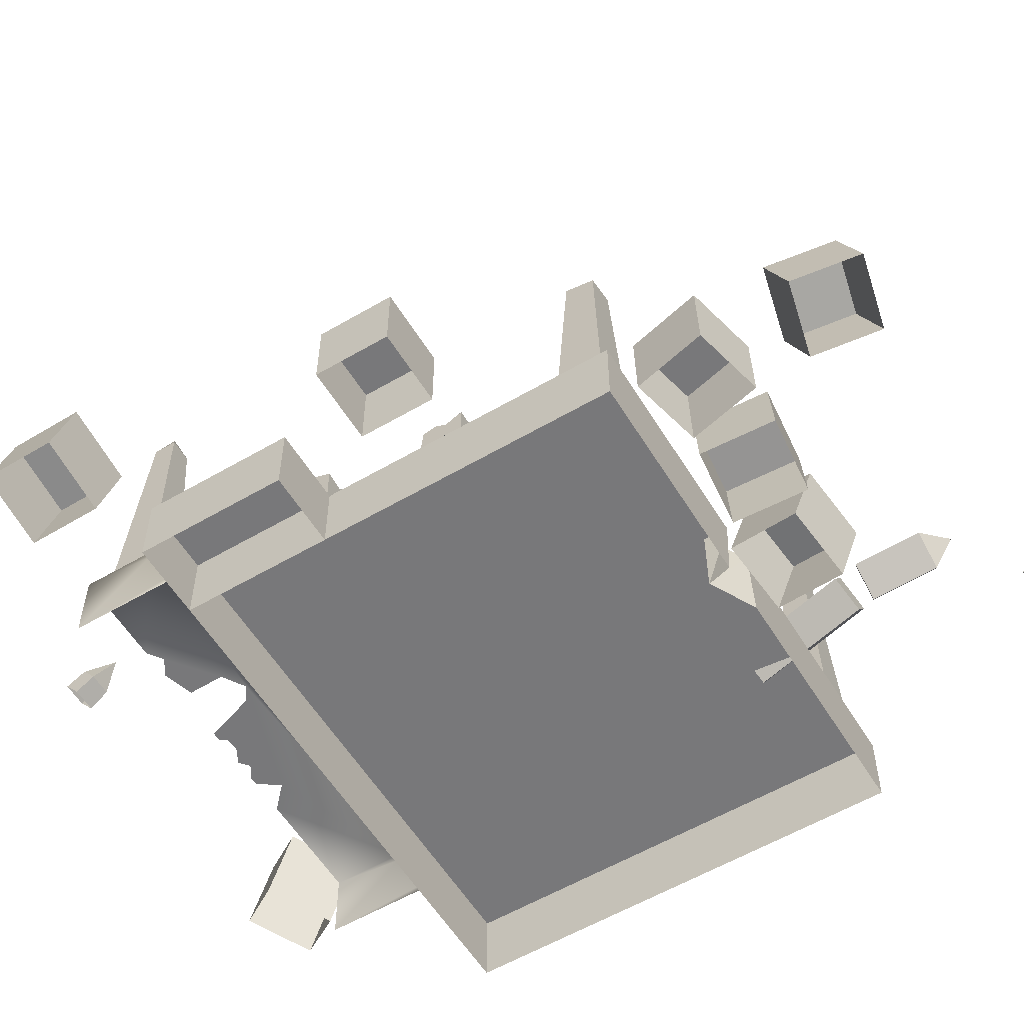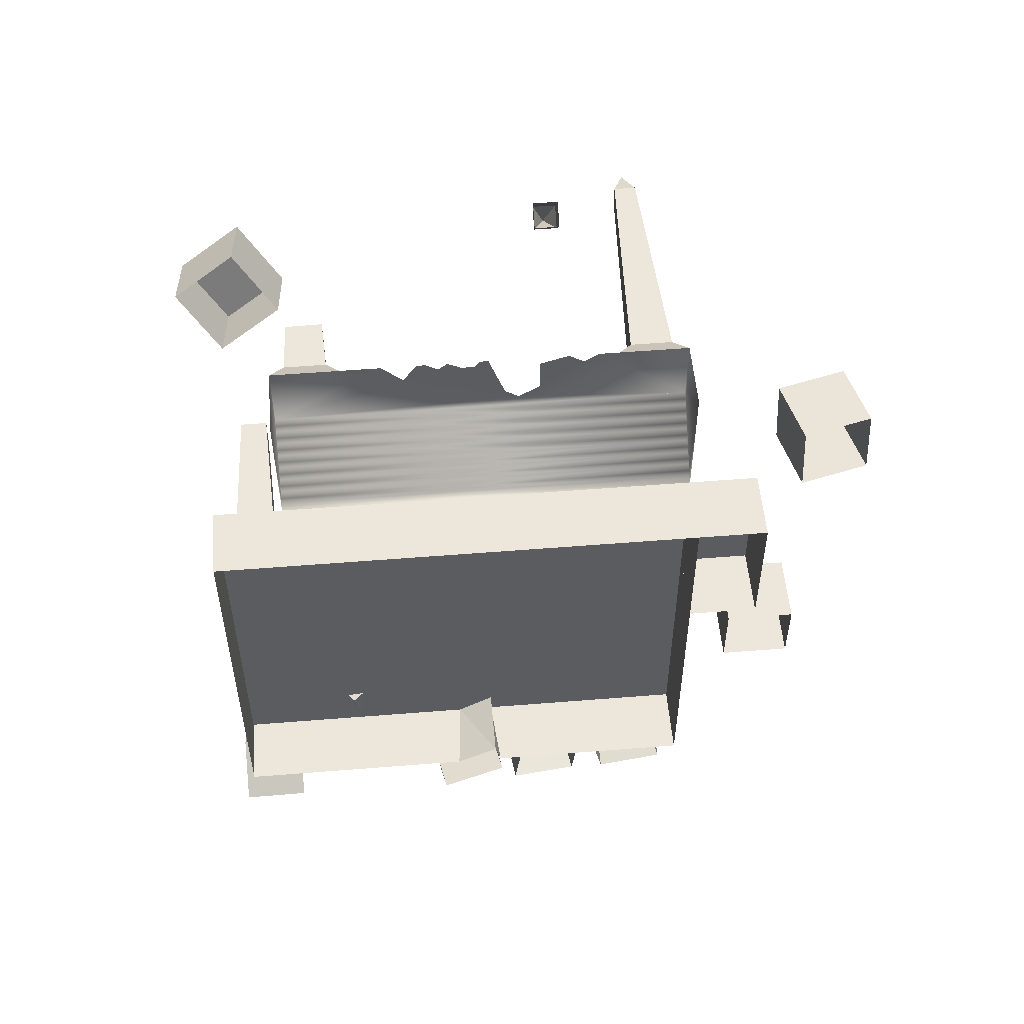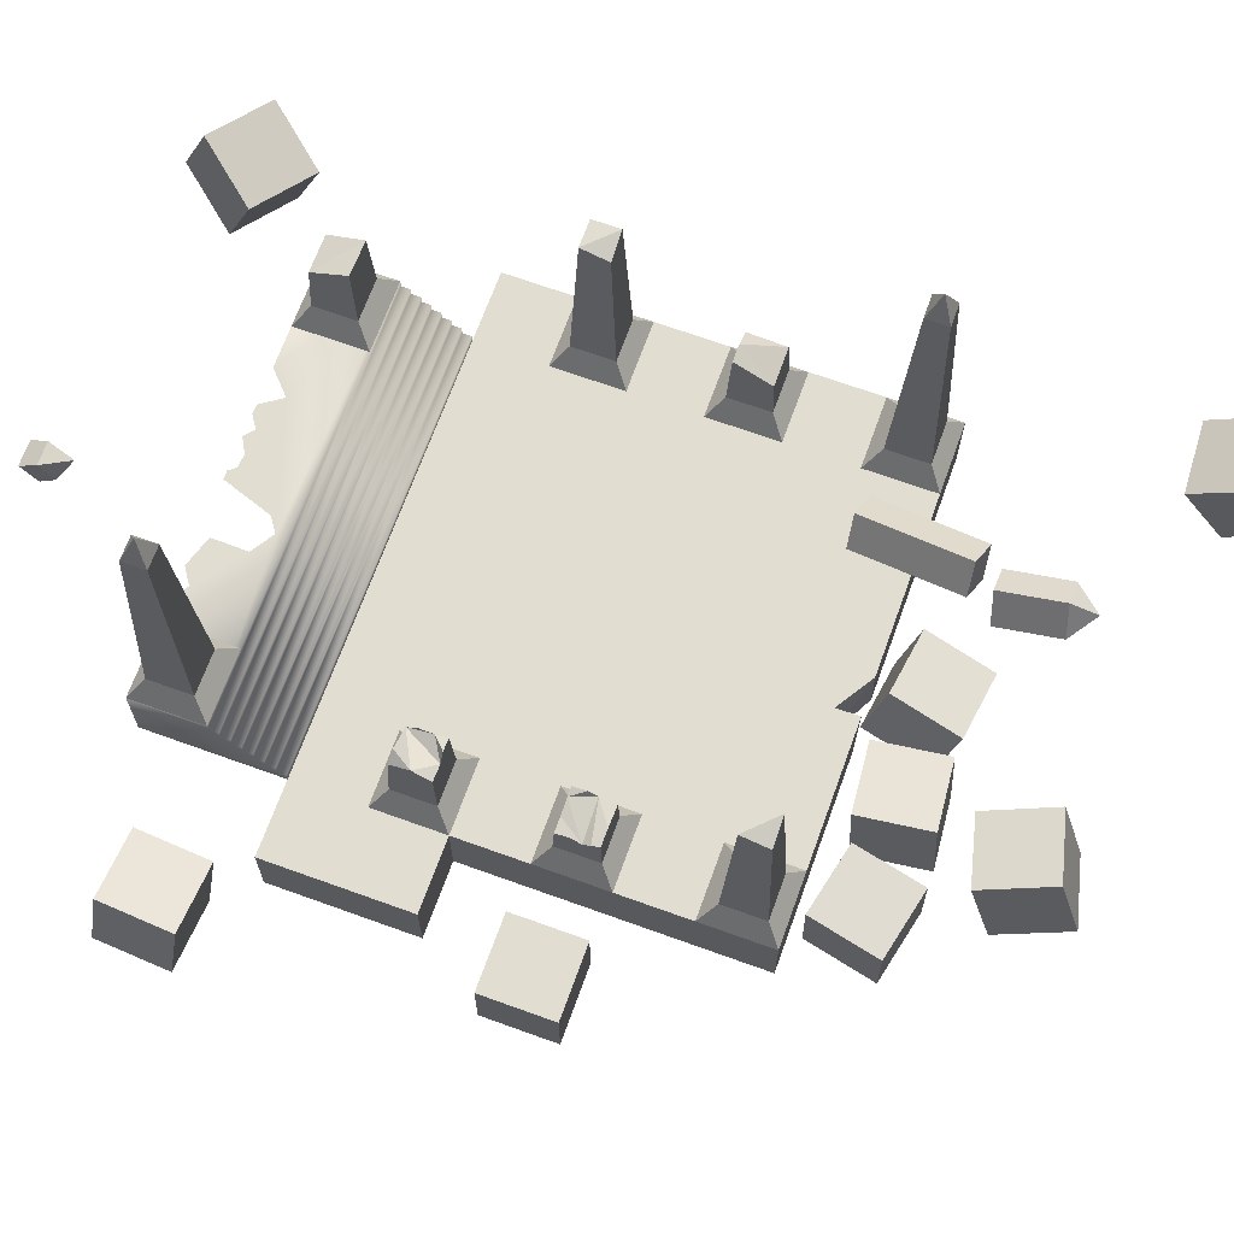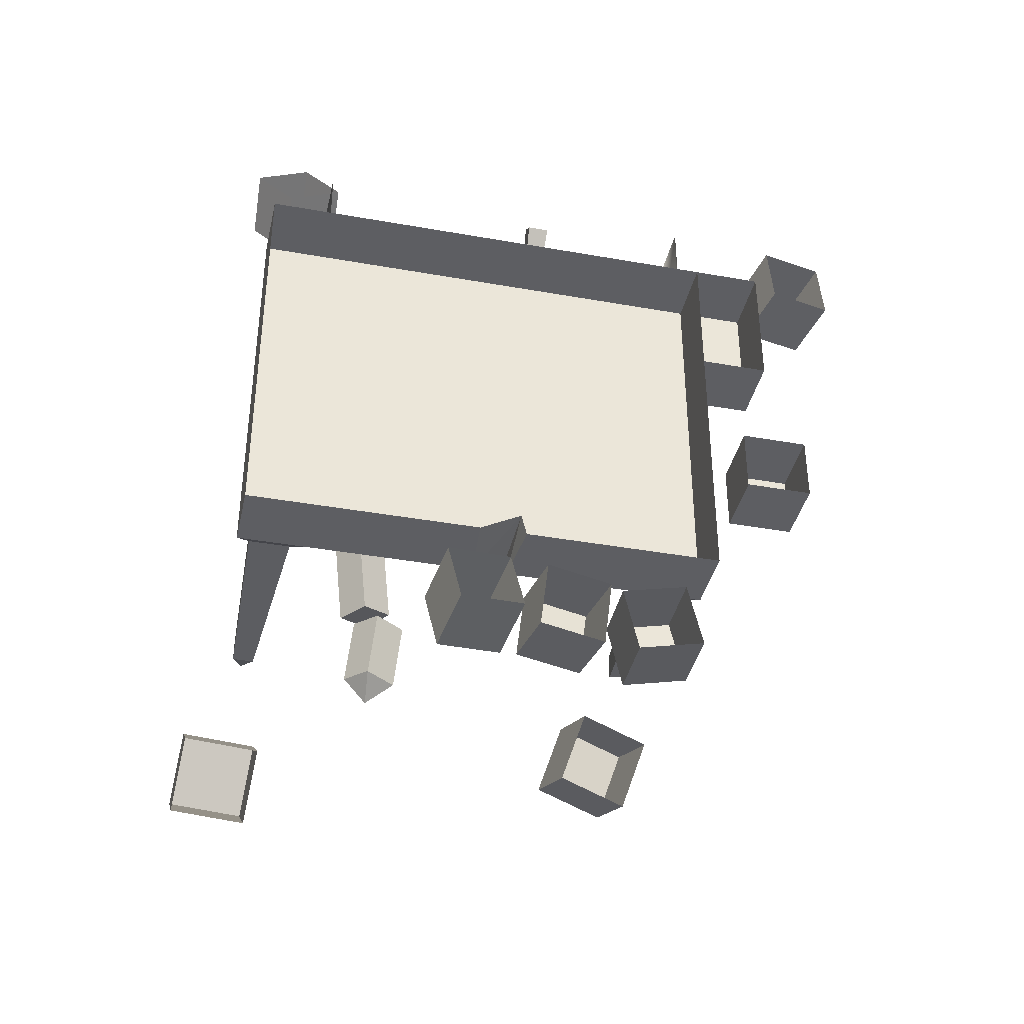
<metadata>
{"format":"obj","ext":"obj","renderer":"f3d","projection":"perspective","resolution":1024,"background":"white","views":[{"elev":-57.5,"azim":121.3,"up":"+Y"},{"elev":53.9,"azim":-4.9,"up":"+Z"},{"elev":68.6,"azim":109.9,"up":"+Y"},{"elev":-38.9,"azim":-12.6,"up":"+Z"}]}
</metadata>
<code>
o Plane.005_Plane.008
v 1.317 3.852 -6.047
v 0.6555 2.941 -5.955
v 0.6555 3.484 -5.531
v 1.345 2.941 -5.955
v 1.345 3.484 -5.531
v 0.6829 3.852 -6.047
v 0.6829 3.352 -6.437
v 1.317 3.352 -6.437
v 1 4.094 -6.873
v -9.356 1.956 -6.742
v -9.259 3.805 -7.496
v -8.229 1.281 -8.25
v -8.131 3.131 -9.004
v -7.707 2.308 -5.666
v -7.61 4.157 -6.421
v -6.58 1.633 -7.174
v -6.482 3.483 -7.929
v 1.597 0.3153 -28.96
v 1.337 2.178 -28.28
v 1.03 0.9019 -30.79
v 0.7703 2.765 -30.11
v 3.497 0.7447 -29.41
v 3.237 2.608 -28.73
v 2.93 1.331 -31.24
v 2.671 3.195 -30.56
v 6.462 -1.891 -19.09
v 6.462 0.109 -19.09
v 6.462 -1.891 -21.09
v 6.462 0.109 -21.09
v 8.462 -1.891 -19.09
v 8.462 0.109 -19.09
v 8.462 -1.891 -21.09
v 8.462 0.109 -21.09
v 7.979 -1.6 -10.32
v 7.549 0.3452 -10.5
v 8.074 -1.759 -12.32
v 7.643 0.1861 -12.49
v 9.93 -1.163 -10.27
v 9.5 0.7821 -10.44
v 10.02 -1.322 -12.26
v 9.594 0.6231 -12.43
v -9.825 -0.06641 -31.57
v -9.82 1.56 -30.41
v -9.95 1.096 -33.19
v -9.945 2.722 -32.03
v -7.829 0.002526 -31.67
v -7.824 1.629 -30.51
v -7.954 1.165 -33.3
v -7.949 2.791 -32.13
v -3.021 -2.141 -25.37
v -3.34 -0.2182 -25.82
v -2.69 -2.537 -27.3
v -3.009 -0.6141 -27.75
v -1.075 -1.758 -25.11
v -1.394 0.1645 -25.56
v -0.7436 -2.154 -27.05
v -1.063 -0.2314 -27.49
v -0.08581 -2.336 -25.66
v -0.365 -0.3645 -25.47
v -0.2889 -2.175 -27.64
v -0.5681 -0.2037 -27.45
v 1.884 -2.04 -25.84
v 1.605 -0.0685 -25.65
v 1.681 -1.879 -27.82
v 1.402 0.0923 -27.63
v 2.269 -1.889 -25.9
v 2.29 0.1106 -25.88
v 2.708 -1.867 -27.85
v 2.729 0.133 -27.83
v 4.221 -1.915 -25.47
v 4.241 0.08461 -25.44
v 4.66 -1.893 -27.42
v 4.68 0.1071 -27.39
v 4.962 -2.891 -13.09
v 4.962 -0.891 -13.09
v 6.962 -2.891 -13.09
v 6.962 -0.891 -13.09
v 6.962 -0.891 -15.09
v 4.962 -2.891 -17.09
v 4.962 -0.891 -17.09
v 6.962 -0.891 -15.09
v 6.962 -2.891 -17.09
v 6.962 -0.891 -17.09
v 3.361 -0.2899 -15.49
v 3.361 -0.2898 -16.69
v 4.962 -0.891 -17.09
v 4.563 -0.2898 -16.69
v 4.563 -0.2899 -15.49
v 4.962 -0.891 -15.09
v 2.962 -0.891 -17.09
v 2.962 -0.891 -15.09
v 3.417 0.998 -15.55
v 3.431 1.32 -16.62
v 4.498 1.207 -16.63
v 4.492 1.351 -15.56
v 4.487 1.462 -16.11
v 4.021 1.132 -16.63
v 3.797 1.38 -16.62
v 4.171 1.58 -15.57
v 3.428 1.257 -15.88
v 3.428 1.238 -16.27
v 3.361 -0.2899 -23.49
v 3.361 -0.2899 -24.69
v 4.962 -0.891 -25.09
v 4.563 -0.2899 -24.69
v 4.563 -0.2899 -23.49
v 4.962 -0.891 -23.09
v 2.962 -0.891 -25.09
v 2.962 -0.891 -23.09
v 4.363 4.309 -24.49
v 4.421 2.978 -23.63
v 3.503 2.978 -23.63
v 4.421 2.978 -24.55
v 3.503 2.978 -24.55
v 4.354 4.513 -23.7
v 3.57 4.513 -23.7
v 3.57 4.513 -24.48
v 3.361 -0.2899 -19.49
v 3.361 -0.2898 -20.69
v 4.962 -0.891 -21.09
v 4.563 -0.2898 -20.69
v 4.563 -0.2899 -19.49
v 4.962 -0.891 -19.09
v 2.962 -0.891 -21.09
v 2.962 -0.891 -19.09
v 3.41 0.8228 -19.54
v 4.524 0.5987 -19.53
v 3.4 0.6031 -20.65
v 4.518 0.735 -20.65
v 4.033 0.7143 -20.65
v 4.521 0.6829 -19.91
v 4.529 0.4874 -20.2
v 4.523 0.6344 -20.42
v 3.412 0.8848 -19.93
v 3.406 0.7322 -20.2
v 4.091 0.6181 -19.53
v 3.656 0.7485 -19.53
v -8.639 -0.2899 -19.49
v -8.639 -0.2898 -20.69
v -7.038 -0.891 -21.09
v -7.437 -0.2898 -20.69
v -7.437 -0.2899 -19.49
v -7.038 -0.891 -19.09
v -9.038 -0.891 -21.09
v -9.038 -0.891 -19.09
v -8.579 1.091 -19.55
v -7.493 0.9976 -20.64
v -7.517 1.54 -19.57
v -8.582 1.025 -20.63
v -8.012 1.542 -19.57
v -8.639 -0.2899 -15.49
v -8.639 -0.2898 -16.69
v -7.038 -0.891 -17.09
v -7.437 -0.2898 -16.69
v -7.437 -0.2899 -15.49
v -7.038 -0.891 -15.09
v -9.038 -0.891 -17.09
v -9.038 -0.891 -15.09
v -7.637 4.309 -16.49
v -7.579 2.978 -15.63
v -8.497 2.978 -15.63
v -7.579 2.978 -16.55
v -8.497 2.978 -16.55
v -7.646 4.513 -15.7
v -8.43 4.513 -15.7
v -8.43 4.513 -16.48
v -6.639 1.71 -9.739
v -6.639 1.71 -10.94
v -5.038 1.109 -11.34
v -5.437 1.71 -10.94
v -5.437 1.71 -9.739
v -5.038 1.109 -9.34
v -7.038 1.109 -11.34
v -7.038 1.109 -9.34
v -5.527 3.777 -10.85
v -5.507 3.32 -9.809
v -6.552 3.697 -10.85
v -6.57 3.301 -9.808
v 4.279 8.246 -10.02
v 3.361 1.71 -9.739
v 3.361 1.71 -10.94
v 4.962 1.109 -11.34
v 4.563 1.71 -10.94
v 4.563 1.71 -9.739
v 4.962 1.109 -9.34
v 2.962 1.109 -11.34
v 2.962 1.109 -9.34
v 3.645 8.246 -10.02
v 3.645 8.246 -10.66
v 4.279 8.246 -10.66
v 3.962 9.046 -10.34
v 4.421 4.978 -9.881
v 3.503 4.978 -9.881
v 4.421 4.978 -10.8
v 3.503 4.978 -10.8
v -9.038 -0.891 -13.09
v 4.962 -0.891 -13.09
v -9.038 -0.891 -25.09
v 4.962 -0.891 -25.09
v -7.038 -0.891 -13.09
v 4.962 -0.891 -17.09
v -9.038 -2.891 -25.09
v -9.038 -2.891 -13.09
v 4.962 -2.891 -13.09
v 4.962 -2.891 -25.09
v -1.022 -0.891 -25.09
v -2.057 -0.891 -25.09
v -1.016 -0.891 -24.44
v -0.8535 -2.891 -25.09
v -2.23 -2.891 -25.09
v -1.016 -2.891 -24.44
v -6.163 -0.3035 -23.6
v -5.737 0.2095 -26.67
v -5.577 -1.111 -23.65
v -5.15 -0.5985 -26.72
v -5.365 0.2626 -23.39
v -4.938 0.7756 -26.46
v -4.778 -0.5453 -23.45
v -4.351 -0.03236 -26.52
v -5.378 -0.1473 -27.08
v -4.819 -0.9553 -27.27
v -3.995 -0.3891 -27.25
v -4.554 0.4188 -27.06
v -5.538 0.1448 -28.84
v -4.979 -0.6632 -29.02
v -4.155 -0.09711 -29
v -4.714 0.7109 -28.82
v -4.907 0.1333 -29.58
v -7.038 -0.891 -13.09
v 4.962 -0.891 -13.09
v 4.962 -0.641 -13.09
v -7.038 -0.641 -13.09
v 4.962 -0.891 -9.34
v -7.038 -0.891 -9.34
v -7.038 1.109 -9.34
v 4.962 1.109 -9.34
v 4.962 -0.641 -12.84
v -7.038 -0.641 -12.84
v 4.962 1.109 -11.34
v 4.962 0.859 -11.34
v 4.962 0.859 -11.59
v 4.962 0.609 -11.59
v 4.962 0.609 -11.84
v 4.962 0.359 -11.84
v 4.962 0.359 -12.09
v 4.962 0.109 -12.09
v 4.962 0.109 -12.34
v 4.962 -0.141 -12.34
v 4.962 -0.141 -12.59
v 4.962 -0.391 -12.59
v 4.962 -0.391 -12.84
v -7.038 -0.391 -12.84
v -7.038 -0.391 -12.59
v -7.038 -0.141 -12.59
v -7.038 -0.141 -12.34
v -7.038 0.109 -12.34
v -7.038 0.109 -12.09
v -7.038 0.359 -12.09
v -7.038 0.359 -11.84
v -7.038 0.609 -11.84
v -7.038 0.609 -11.59
v -7.038 0.859 -11.59
v -7.038 0.859 -11.34
v -7.038 1.109 -11.34
v -0.8058 1.109 -9.34
v 0.682 1.109 -10.61
v 0.06143 1.109 -11.01
v -0.3343 1.109 -10.73
v -3.881 1.109 -9.34
v -2.848 1.109 -9.34
v 2.371 1.109 -9.34
v -1.046 1.109 -9.34
v -1.981 1.109 -9.34
v -2.594 1.109 -9.34
v -3.257 1.109 -9.929
v -1.196 1.109 -9.537
v -1.566 1.109 -9.564
v 1.509 1.109 -9.34
v 0.6619 1.109 -9.609
v -2.244 1.109 -9.568
v 1.951 1.109 -9.634
v -7.721 6.246 -23.77
v -8.639 -0.2899 -23.49
v -8.639 -0.2899 -24.69
v -7.038 -0.891 -25.09
v -7.437 -0.2899 -24.69
v -7.437 -0.2899 -23.49
v -7.038 -0.891 -23.09
v -9.038 -0.891 -25.09
v -9.038 -0.891 -23.09
v -8.355 6.246 -23.77
v -8.355 6.246 -24.41
v -7.721 6.246 -24.41
v -8.038 7.046 -24.09
v -7.579 2.978 -23.63
v -8.497 2.978 -23.63
v -7.579 2.978 -24.55
v -8.497 2.978 -24.55
f 101 100 92
f 97 98 101
f 136 131 132
f 293 292 294
f 220 221 222
f 223 220 222
f 7 8 4
f 5 1 6
f 4 8 1
f 2 3 6
f 8 7 9
f 6 1 9
f 1 8 9
f 7 6 9
f 91 84 85
f 90 85 87
f 89 86 87
f 89 88 84
f 94 96 95
f 93 97 85
f 92 100 101
f 95 99 92
f 96 94 97
f 99 95 96
f 99 96 92
f 96 97 92
f 92 97 101
f 98 93 101
f 109 102 103
f 108 103 105
f 107 104 105
f 107 106 102
f 117 116 115
f 103 102 112
f 106 105 113
f 106 111 112
f 114 113 105
f 112 116 117
f 111 113 110
f 111 115 116
f 114 117 110
f 124 125 118
f 124 119 121
f 120 121 122
f 123 122 118
f 131 136 127
f 121 132 122
f 134 126 137
f 130 129 121
f 126 134 135
f 122 136 118
f 136 132 137
f 134 137 135
f 130 128 135
f 130 133 129
f 133 130 135
f 135 137 132
f 144 145 138
f 144 139 141
f 140 141 142
f 143 142 138
f 138 146 149
f 142 141 147
f 148 150 146
f 139 149 147
f 147 150 148
f 150 147 149
f 158 151 152
f 157 152 154
f 156 153 154
f 156 155 151
f 166 165 164
f 152 151 161
f 154 162 160
f 155 160 161
f 163 162 154
f 163 161 165
f 160 162 159
f 160 164 165
f 163 166 159
f 174 167 168
f 173 168 170
f 172 169 170
f 172 171 167
f 171 176 178
f 168 167 178
f 170 175 176
f 177 178 176
f 177 175 170
f 189 190 194
f 187 180 181
f 186 181 183
f 192 179 188
f 185 182 183
f 185 184 180
f 194 190 179
f 195 193 188
f 190 189 191
f 188 179 191
f 179 190 191
f 189 188 191
f 181 180 193
f 183 194 192
f 184 192 193
f 195 194 183
f 292 293 297
f 290 283 284
f 289 284 286
f 295 282 291
f 288 285 286
f 288 287 283
f 295 297 293
f 296 291 292
f 291 282 294
f 282 293 294
f 292 291 294
f 284 283 296
f 286 297 295
f 287 295 296
f 298 297 286
f 2 7 4
f 3 5 6
f 5 4 1
f 7 2 6
f 90 91 85
f 86 90 87
f 88 89 87
f 91 89 84
f 95 88 94
f 87 94 88
f 87 85 97
f 93 98 97
f 97 94 87
f 93 85 101
f 84 92 85
f 101 85 92
f 92 84 88
f 88 95 92
f 108 109 103
f 104 108 105
f 106 107 105
f 109 107 102
f 110 117 115
f 114 103 112
f 111 106 113
f 102 106 112
f 103 114 105
f 114 112 117
f 115 111 110
f 112 111 116
f 113 114 110
f 119 124 118
f 120 124 121
f 123 120 122
f 125 123 118
f 127 122 132
f 121 129 133
f 132 131 127
f 121 133 132
f 121 119 130
f 128 130 119
f 128 119 135
f 118 126 135
f 135 119 118
f 126 118 137
f 122 127 136
f 137 118 136
f 133 135 132
f 139 144 138
f 140 144 141
f 143 140 142
f 145 143 138
f 139 138 149
f 148 142 147
f 146 138 142
f 142 148 146
f 141 139 147
f 146 150 149
f 157 158 152
f 153 157 154
f 155 156 154
f 158 156 151
f 159 166 164
f 163 152 161
f 155 154 160
f 151 155 161
f 152 163 154
f 166 163 165
f 164 160 159
f 161 160 165
f 162 163 159
f 173 174 168
f 169 173 170
f 171 172 170
f 174 172 167
f 167 171 178
f 177 168 178
f 171 170 176
f 175 177 176
f 168 177 170
f 195 189 194
f 186 187 181
f 182 186 183
f 193 192 188
f 184 185 183
f 187 185 180
f 192 194 179
f 189 195 188
f 195 181 193
f 184 183 192
f 180 184 193
f 181 195 183
f 298 292 297
f 289 290 284
f 285 289 286
f 296 295 291
f 287 288 286
f 290 288 283
f 282 295 293
f 298 296 292
f 298 284 296
f 287 286 295
f 283 287 296
f 284 298 286
f 13 12 10
f 13 17 16
f 15 14 16
f 15 11 10
f 17 13 11
f 21 20 18
f 25 24 20
f 25 23 22
f 23 19 18
f 23 25 21
f 27 29 28
f 33 32 28
f 33 31 30
f 27 26 30
f 33 29 27
f 35 37 36
f 37 41 40
f 39 38 40
f 35 34 38
f 41 37 35
f 43 45 44
f 49 48 44
f 49 47 46
f 43 42 46
f 47 49 45
f 51 53 52
f 53 57 56
f 57 55 54
f 55 51 50
f 57 53 51
f 61 60 58
f 61 65 64
f 63 62 64
f 63 59 58
f 63 65 61
f 69 68 66
f 73 72 68
f 73 71 70
f 67 66 70
f 73 69 67
f 75 74 76
f 76 82 83
f 83 82 79
f 75 77 83
f 199 205 209
f 202 203 196
f 203 204 197
f 204 205 199
f 197 199 208
f 210 202 198
f 211 210 207
f 206 209 211
f 213 215 214
f 215 219 218
f 217 216 218
f 213 212 216
f 212 214 218
f 220 223 227
f 213 217 219
f 221 225 226
f 222 226 227
f 221 220 224
f 226 225 228
f 228 224 227
f 225 224 228
f 227 226 228
f 11 13 10
f 12 13 16
f 17 15 16
f 14 15 10
f 15 17 11
f 19 21 18
f 21 25 20
f 24 25 22
f 22 23 18
f 19 23 21
f 26 27 28
f 29 33 28
f 32 33 30
f 31 27 30
f 31 33 27
f 34 35 36
f 36 37 40
f 41 39 40
f 39 35 38
f 39 41 35
f 42 43 44
f 45 49 44
f 48 49 46
f 47 43 46
f 43 47 45
f 50 51 52
f 52 53 56
f 56 57 54
f 54 55 50
f 55 57 51
f 59 61 58
f 60 61 64
f 65 63 64
f 62 63 58
f 59 63 61
f 67 69 66
f 69 73 68
f 72 73 70
f 71 67 70
f 71 73 67
f 77 75 76
f 77 76 83
f 80 83 79
f 80 75 83
f 206 199 209
f 198 202 196
f 196 203 197
f 197 204 199
f 207 198 196
f 196 197 208
f 199 206 208
f 208 207 196
f 207 210 198
f 208 211 207
f 208 206 211
f 212 213 214
f 214 215 218
f 219 217 218
f 217 213 216
f 216 212 218
f 224 220 227
f 215 213 219
f 222 221 226
f 223 222 227
f 225 221 224
f 232 231 230
f 253 250 251
f 255 248 249
f 257 246 247
f 259 244 245
f 261 242 243
f 263 240 241
f 277 276 268
f 229 232 230
f 252 253 251
f 254 255 249
f 256 257 247
f 258 259 245
f 260 261 243
f 262 263 241
f 264 235 269
f 271 236 239
f 264 269 275
f 281 271 239
f 275 270 274
f 279 278 266
f 275 274 280
f 278 281 266
f 264 275 267
f 266 281 239
f 280 273 277
f 267 266 239
f 275 280 268
f 267 239 264
f 272 265 276
f 268 267 275
f 280 277 268
f 276 265 268
f 238 237 231
f 253 254 249
f 255 256 247
f 258 245 246
f 260 243 244
f 262 241 242
f 264 239 240
f 232 238 231
f 250 253 249
f 248 255 247
f 257 258 246
f 259 260 244
f 261 262 242
f 263 264 240
f 244 242 233
f 259 257 234
f 236 233 240
f 230 231 237
f 237 251 250
f 250 249 248
f 248 247 246
f 246 245 244
f 244 243 242
f 242 241 240
f 240 239 236
f 233 230 237
f 237 250 233
f 246 244 233
f 250 248 233
f 242 240 233
f 233 248 246
f 238 232 229
f 229 234 238
f 235 264 263
f 263 262 261
f 261 260 259
f 259 258 257
f 257 256 255
f 255 254 253
f 253 252 238
f 238 234 253
f 235 263 234
f 261 259 234
f 257 255 234
f 253 234 255
f 263 261 234
f 238 252 251
f 237 238 251
l 78 77
l 83 81
l 196 200
l 197 201

</code>
